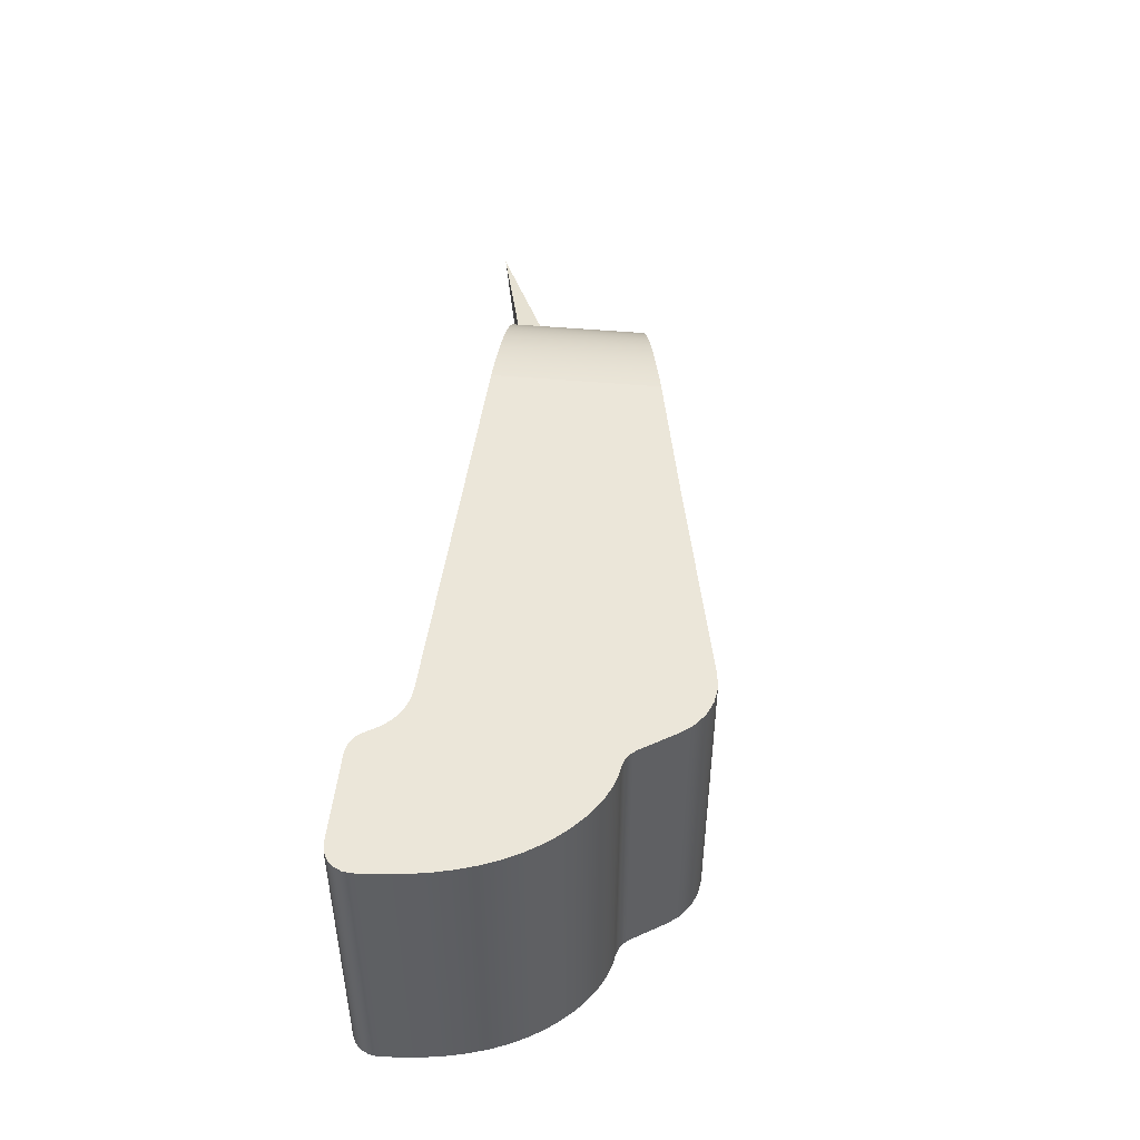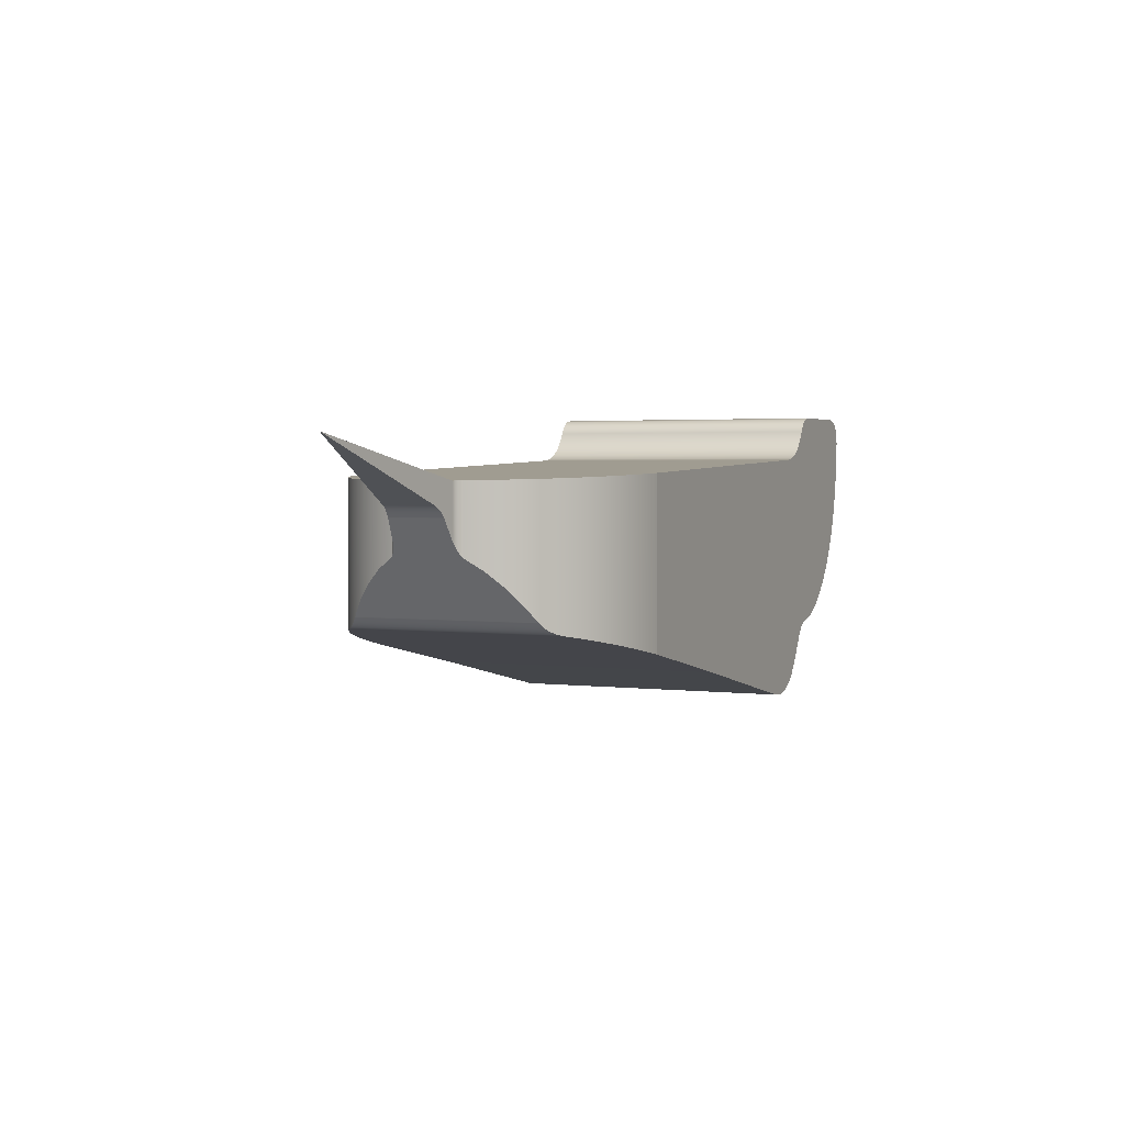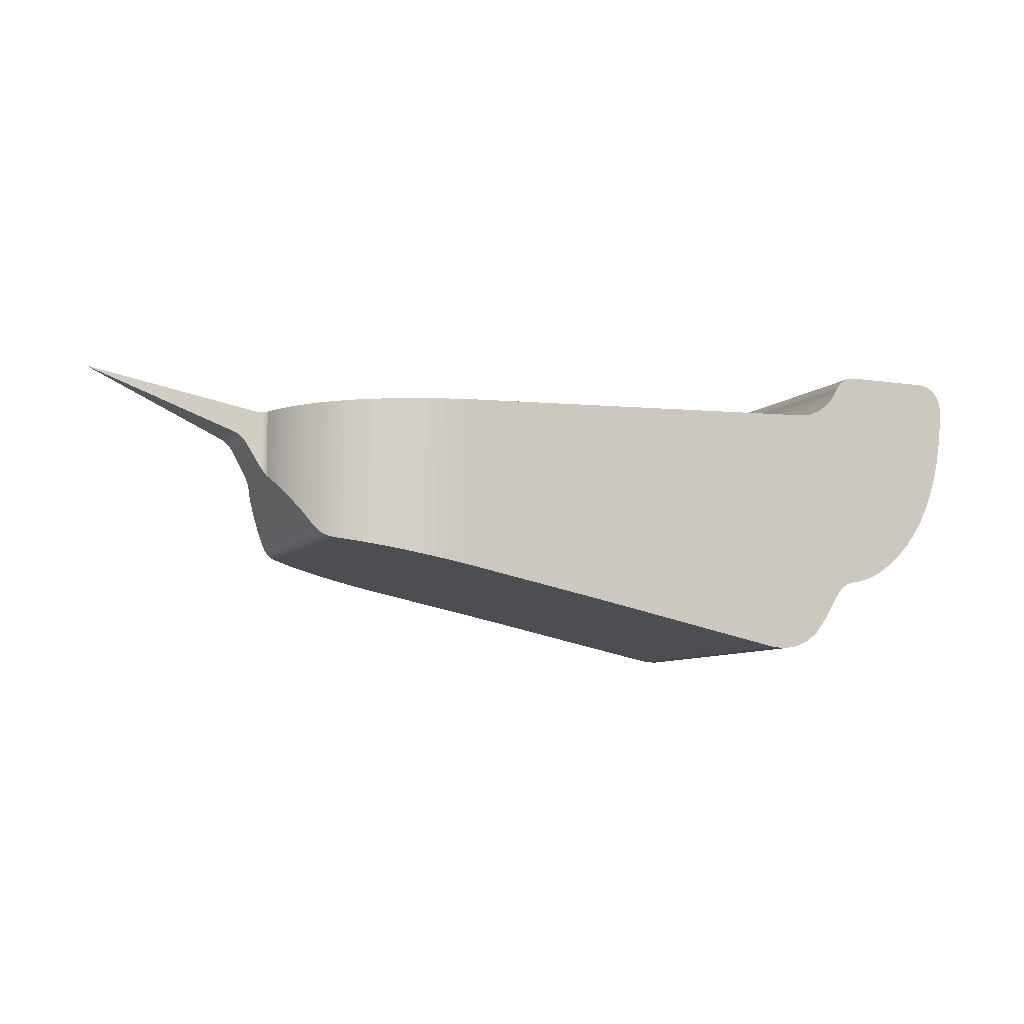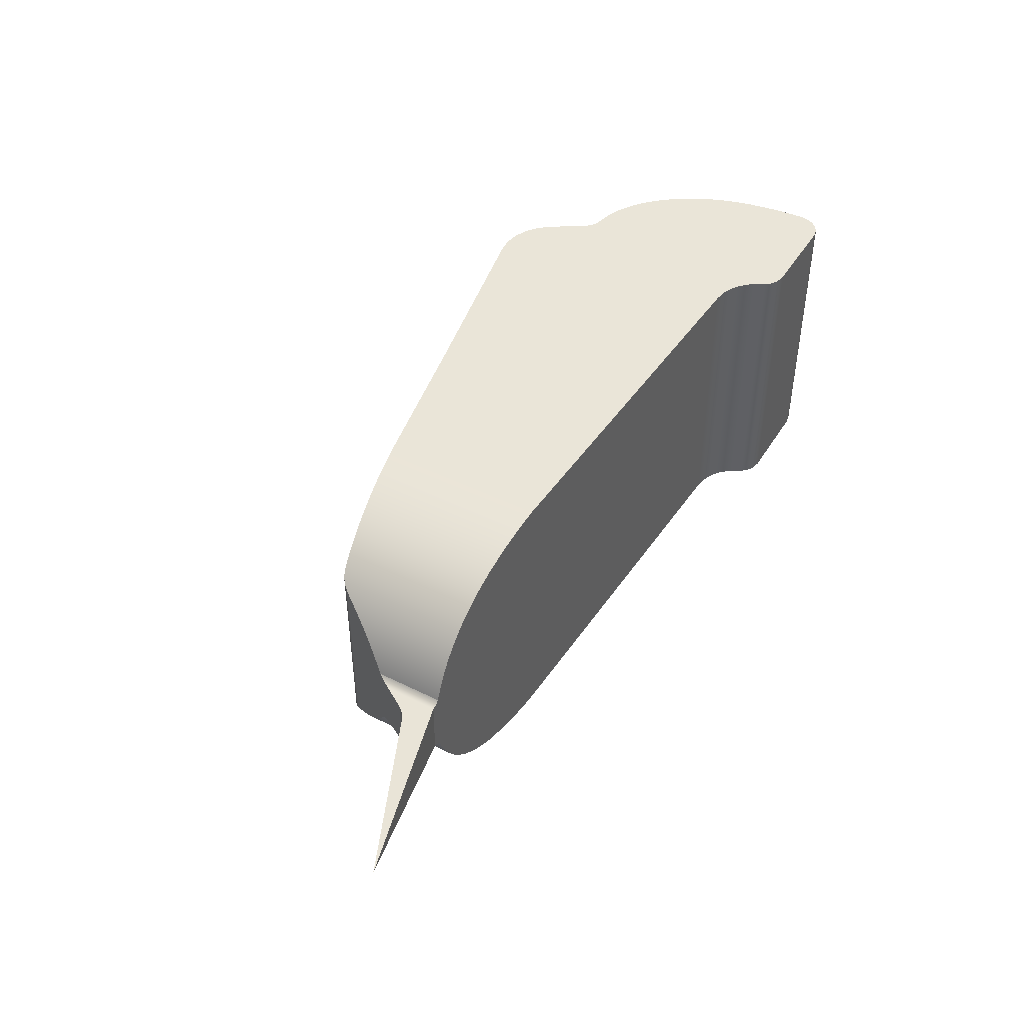
<metadata>
{"format":"obj","ext":"obj","renderer":"f3d","projection":"perspective","resolution":1024,"background":"white","views":[{"elev":47.9,"azim":-84.2,"up":"+Z"},{"elev":2.5,"azim":114.0,"up":"+Y"},{"elev":-8.1,"azim":156.1,"up":"+Y"},{"elev":45.4,"azim":119.9,"up":"+Z"}]}
</metadata>
<code>
v 1.317 -5.197 0.4435
v 1.364 -5.117 0.3885
v 1.407 -5.043 0.3245
v 1.446 -4.977 0.2508
v 1.479 -4.921 0.1671
v 1.479 -4.597 0.1671
v 1.454 -4.596 0.2321
v 1.424 -4.595 0.2943
v 1.389 -4.593 0.3533
v 1.348 -4.592 0.4089
v 1.301 -4.59 0.4604
v 1.249 -4.588 0.5063
v 1.194 -4.586 0.547
v 1.135 -4.584 0.5826
v 1.072 -4.581 0.6134
v 1.008 -4.579 0.6392
v 0.879 -4.574 0.6775
v 0.7534 -4.569 0.7011
v 0.6379 -4.565 0.7137
v 0.6379 -5.376 0.7137
v 0.7054 -5.363 0.7073
v 0.7779 -5.348 0.6974
v 0.8539 -5.333 0.6832
v 0.9321 -5.317 0.6638
v 1.011 -5.301 0.6383
v 1.089 -5.286 0.6059
v 1.163 -5.271 0.5665
v 1.233 -5.257 0.5193
v 1.258 -5.249 0.4995
v 1.281 -5.236 0.4796
v 1.301 -5.219 0.4605
v 0.6379 -4.565 -0.7137
v 0.7719 -4.57 -0.6983
v 0.9037 -4.575 -0.6714
v 1.032 -4.58 -0.6303
v 1.094 -4.582 -0.6036
v 1.153 -4.584 -0.5723
v 1.209 -4.587 -0.5366
v 1.262 -4.588 -0.4962
v 1.31 -4.59 -0.4509
v 1.354 -4.592 -0.4007
v 1.393 -4.593 -0.3467
v 1.427 -4.595 -0.2896
v 1.455 -4.596 -0.2296
v 1.479 -4.597 -0.1671
v 1.479 -4.921 -0.1671
v 1.446 -4.977 -0.2508
v 1.407 -5.043 -0.3245
v 1.364 -5.117 -0.3885
v 1.317 -5.197 -0.4435
v 1.301 -5.219 -0.4605
v 1.281 -5.236 -0.4796
v 1.258 -5.249 -0.4994
v 1.233 -5.257 -0.5193
v 1.164 -5.271 -0.566
v 1.09 -5.285 -0.6053
v 1.013 -5.301 -0.6375
v 0.9341 -5.317 -0.6632
v 0.8558 -5.333 -0.6828
v 0.7794 -5.348 -0.6972
v 0.7063 -5.363 -0.7072
v 0.6379 -5.376 -0.7137
v 1.479 -4.597 -0.1671
v 1.491 -4.597 -0.1556
v 1.504 -4.598 -0.1472
v 1.52 -4.598 -0.1425
v 1.52 -4.852 -0.1425
v 1.497 -4.89 -0.1509
v 1.479 -4.921 -0.1671
v 1.52 -4.598 -0.1425
v 2.352 -4.407 0
v 1.638 -4.701 -0.1222
v 1.614 -4.714 -0.1263
v 1.594 -4.732 -0.1298
v 1.577 -4.754 -0.1326
v 1.52 -4.852 -0.1425
v 1.52 -4.852 0.1425
v 1.577 -4.754 0.1326
v 1.594 -4.732 0.1298
v 1.614 -4.714 0.1263
v 1.638 -4.701 0.1222
v 2.352 -4.407 0
v 1.52 -4.598 0.1425
v 1.479 -4.921 0.1671
v 1.497 -4.89 0.1509
v 1.52 -4.852 0.1425
v 1.52 -4.598 0.1425
v 1.504 -4.598 0.1472
v 1.491 -4.597 0.1556
v 1.479 -4.597 0.1671
v 1.52 -4.598 0.1425
v 2.352 -4.407 0
v 1.52 -4.598 -0.1425
v 0.6379 -4.565 0.7137
v 0.7534 -4.569 0.7011
v 0.879 -4.574 0.6775
v 1.008 -4.579 0.6392
v 1.072 -4.581 0.6134
v 1.135 -4.584 0.5826
v 1.194 -4.586 0.547
v 1.249 -4.588 0.5063
v 1.301 -4.59 0.4604
v 1.348 -4.592 0.4089
v 1.389 -4.593 0.3533
v 1.424 -4.595 0.2943
v 1.454 -4.596 0.2321
v 1.479 -4.597 0.1671
v 1.491 -4.597 0.1556
v 1.504 -4.598 0.1472
v 1.52 -4.598 0.1425
v 1.52 -4.598 -0.1425
v 1.504 -4.598 -0.1472
v 1.491 -4.597 -0.1556
v 1.479 -4.597 -0.1671
v 1.455 -4.596 -0.2296
v 1.427 -4.595 -0.2896
v 1.393 -4.593 -0.3467
v 1.354 -4.592 -0.4007
v 1.31 -4.59 -0.4509
v 1.262 -4.588 -0.4962
v 1.209 -4.587 -0.5366
v 1.153 -4.584 -0.5723
v 1.094 -4.582 -0.6036
v 1.032 -4.58 -0.6303
v 0.9037 -4.575 -0.6714
v 0.7719 -4.57 -0.6983
v 0.6379 -4.565 -0.7137
v -1.295 -4.492 -0.7137
v -1.295 -4.492 0.7137
v 1.233 -5.257 0.5193
v 1.163 -5.271 0.5665
v 1.089 -5.286 0.6059
v 1.011 -5.301 0.6383
v 0.9321 -5.317 0.6638
v 0.8539 -5.333 0.6832
v 0.7779 -5.348 0.6974
v 0.7054 -5.363 0.7073
v 0.6379 -5.376 0.7137
v -0.09218 -5.523 0.7137
v -0.09218 -5.523 -0.7137
v 0.6379 -5.376 -0.7137
v 0.7063 -5.363 -0.7072
v 0.7794 -5.348 -0.6972
v 0.8558 -5.333 -0.6828
v 0.9341 -5.317 -0.6632
v 1.013 -5.301 -0.6375
v 1.09 -5.285 -0.6053
v 1.164 -5.271 -0.566
v 1.233 -5.257 -0.5193
v 1.317 -5.197 0.4435
v 1.301 -5.219 0.4605
v 1.281 -5.236 0.4796
v 1.258 -5.249 0.4995
v 1.233 -5.257 0.5193
v 1.233 -5.257 -0.5193
v 1.258 -5.249 -0.4994
v 1.281 -5.236 -0.4796
v 1.301 -5.219 -0.4605
v 1.317 -5.197 -0.4435
v 0.6379 -5.376 -0.7137
v -0.09218 -5.523 -0.7137
v -1.091 -5.732 -0.7137
v -1.163 -5.738 -0.7137
v -1.235 -5.726 -0.7137
v -1.302 -5.698 -0.7137
v -1.36 -5.655 -0.7137
v -1.406 -5.598 -0.7137
v -1.51 -5.434 -0.7137
v -1.535 -5.405 -0.7137
v -1.566 -5.385 -0.7137
v -1.602 -5.375 -0.7137
v -1.652 -5.366 -0.7137
v -1.704 -5.349 -0.7137
v -1.755 -5.325 -0.7137
v -1.807 -5.294 -0.7137
v -1.859 -5.255 -0.7137
v -1.911 -5.208 -0.7137
v -1.96 -5.155 -0.7137
v -2.006 -5.094 -0.7137
v -2.049 -5.027 -0.7137
v -2.088 -4.953 -0.7137
v -2.121 -4.874 -0.7137
v -2.149 -4.788 -0.7137
v -2.171 -4.697 -0.7137
v -2.188 -4.6 -0.7137
v -2.2 -4.499 -0.7137
v -2.206 -4.392 -0.7137
v -2.201 -4.352 -0.7137
v -2.183 -4.316 -0.7137
v -2.155 -4.286 -0.7137
v -2.119 -4.268 -0.7137
v -2.079 -4.261 -0.7137
v -1.641 -4.261 -0.7137
v -1.593 -4.271 -0.7137
v -1.553 -4.297 -0.7137
v -1.525 -4.337 -0.7137
v -1.495 -4.387 -0.7137
v -1.455 -4.43 -0.7137
v -1.407 -4.463 -0.7137
v -1.352 -4.484 -0.7137
v -1.295 -4.492 -0.7137
v 0.6379 -4.565 -0.7137
v -1.406 -5.598 -0.7137
v -1.406 -5.598 0.7137
v -1.51 -5.434 0.7137
v -1.51 -5.434 -0.7137
v -1.51 -5.434 -0.7137
v -1.51 -5.434 0.7137
v -1.535 -5.405 0.7137
v -1.566 -5.385 0.7137
v -1.602 -5.375 0.7137
v -1.602 -5.375 -0.7137
v -1.566 -5.385 -0.7137
v -1.535 -5.405 -0.7137
v -1.602 -5.375 -0.7137
v -1.602 -5.375 0.7137
v -1.652 -5.366 0.7137
v -1.704 -5.349 0.7137
v -1.755 -5.325 0.7137
v -1.807 -5.294 0.7137
v -1.859 -5.255 0.7137
v -1.911 -5.208 0.7137
v -1.96 -5.155 0.7137
v -2.006 -5.094 0.7137
v -2.049 -5.027 0.7137
v -2.088 -4.953 0.7137
v -2.121 -4.874 0.7137
v -2.149 -4.788 0.7137
v -2.171 -4.697 0.7137
v -2.188 -4.6 0.7137
v -2.2 -4.499 0.7137
v -2.206 -4.392 0.7137
v -2.206 -4.392 -0.7137
v -2.2 -4.499 -0.7137
v -2.188 -4.6 -0.7137
v -2.171 -4.697 -0.7137
v -2.149 -4.788 -0.7137
v -2.121 -4.874 -0.7137
v -2.088 -4.953 -0.7137
v -2.049 -5.027 -0.7137
v -2.006 -5.094 -0.7137
v -1.96 -5.155 -0.7137
v -1.911 -5.208 -0.7137
v -1.859 -5.255 -0.7137
v -1.807 -5.294 -0.7137
v -1.755 -5.325 -0.7137
v -1.704 -5.349 -0.7137
v -1.652 -5.366 -0.7137
v -2.206 -4.392 -0.7137
v -2.206 -4.392 0.7137
v -2.201 -4.352 0.7137
v -2.183 -4.316 0.7137
v -2.155 -4.286 0.7137
v -2.119 -4.268 0.7137
v -2.079 -4.261 0.7137
v -2.079 -4.261 -0.7137
v -2.119 -4.268 -0.7137
v -2.155 -4.286 -0.7137
v -2.183 -4.316 -0.7137
v -2.201 -4.352 -0.7137
v -2.079 -4.261 -0.7137
v -2.079 -4.261 0.7137
v -1.641 -4.261 0.7137
v -1.641 -4.261 -0.7137
v -1.641 -4.261 -0.7137
v -1.641 -4.261 0.7137
v -1.593 -4.271 0.7137
v -1.553 -4.297 0.7137
v -1.525 -4.337 0.7137
v -1.525 -4.337 -0.7137
v -1.553 -4.297 -0.7137
v -1.593 -4.271 -0.7137
v -1.525 -4.337 -0.7137
v -1.525 -4.337 0.7137
v -1.495 -4.387 0.7137
v -1.455 -4.43 0.7137
v -1.407 -4.463 0.7137
v -1.352 -4.484 0.7137
v -1.295 -4.492 0.7137
v -1.295 -4.492 -0.7137
v -1.352 -4.484 -0.7137
v -1.407 -4.463 -0.7137
v -1.455 -4.43 -0.7137
v -1.495 -4.387 -0.7137
v 2.352 -4.407 0
v 1.638 -4.701 0.1222
v 1.638 -4.701 -0.1222
v 1.638 -4.701 0.1222
v 1.614 -4.714 0.1263
v 1.594 -4.732 0.1298
v 1.577 -4.754 0.1326
v 1.577 -4.754 -0.1326
v 1.594 -4.732 -0.1298
v 1.614 -4.714 -0.1263
v 1.638 -4.701 -0.1222
v 1.479 -4.921 0.1671
v 1.446 -4.977 0.2508
v 1.407 -5.043 0.3245
v 1.364 -5.117 0.3885
v 1.317 -5.197 0.4435
v 1.317 -5.197 -0.4435
v 1.364 -5.117 -0.3885
v 1.407 -5.043 -0.3245
v 1.446 -4.977 -0.2508
v 1.479 -4.921 -0.1671
v 1.497 -4.89 -0.1509
v 1.52 -4.852 -0.1425
v 1.577 -4.754 -0.1326
v 1.577 -4.754 0.1326
v 1.52 -4.852 0.1425
v 1.497 -4.89 0.1509
v -0.09218 -5.523 -0.7137
v -0.09218 -5.523 0.7137
v -1.091 -5.732 0.7137
v -1.091 -5.732 -0.7137
v -1.091 -5.732 -0.7137
v -1.091 -5.732 0.7137
v -1.163 -5.738 0.7137
v -1.235 -5.726 0.7137
v -1.302 -5.698 0.7137
v -1.36 -5.655 0.7137
v -1.406 -5.598 0.7137
v -1.406 -5.598 -0.7137
v -1.36 -5.655 -0.7137
v -1.302 -5.698 -0.7137
v -1.235 -5.726 -0.7137
v -1.163 -5.738 -0.7137
v 0.6379 -4.565 0.7137
v -1.295 -4.492 0.7137
v -1.352 -4.484 0.7137
v -1.407 -4.463 0.7137
v -1.455 -4.43 0.7137
v -1.495 -4.387 0.7137
v -1.525 -4.337 0.7137
v -1.553 -4.297 0.7137
v -1.593 -4.271 0.7137
v -1.641 -4.261 0.7137
v -2.079 -4.261 0.7137
v -2.119 -4.268 0.7137
v -2.155 -4.286 0.7137
v -2.183 -4.316 0.7137
v -2.201 -4.352 0.7137
v -2.206 -4.392 0.7137
v -2.2 -4.499 0.7137
v -2.188 -4.6 0.7137
v -2.171 -4.697 0.7137
v -2.149 -4.788 0.7137
v -2.121 -4.874 0.7137
v -2.088 -4.953 0.7137
v -2.049 -5.027 0.7137
v -2.006 -5.094 0.7137
v -1.96 -5.155 0.7137
v -1.911 -5.208 0.7137
v -1.859 -5.255 0.7137
v -1.807 -5.294 0.7137
v -1.755 -5.325 0.7137
v -1.704 -5.349 0.7137
v -1.652 -5.366 0.7137
v -1.602 -5.375 0.7137
v -1.566 -5.385 0.7137
v -1.535 -5.405 0.7137
v -1.51 -5.434 0.7137
v -1.406 -5.598 0.7137
v -1.36 -5.655 0.7137
v -1.302 -5.698 0.7137
v -1.235 -5.726 0.7137
v -1.163 -5.738 0.7137
v -1.091 -5.732 0.7137
v -0.09218 -5.523 0.7137
v 0.6379 -5.376 0.7137
g 5635efc6-e318-11ea-90d7-54bf646e7e1f
f 2 10 1
f 1 10 11
f 1 11 31
f 31 11 30
f 30 11 12
f 30 12 29
f 29 12 28
f 28 12 13
f 28 13 27
f 27 13 14
f 27 14 26
f 26 14 15
f 26 15 25
f 25 15 16
f 25 16 24
f 24 16 17
f 24 17 23
f 23 17 18
f 23 18 22
f 22 18 21
f 21 18 19
f 21 19 20
f 10 2 9
f 9 2 3
f 9 3 8
f 8 3 4
f 8 4 7
f 7 4 5
f 7 5 6
g 56377694-e318-11ea-b319-54bf646e7e1f
f 62 32 61
f 61 32 33
f 61 33 60
f 60 33 59
f 59 33 34
f 59 34 58
f 58 34 35
f 58 35 57
f 57 35 56
f 56 35 36
f 56 36 37
f 56 37 55
f 55 37 38
f 55 38 54
f 54 38 39
f 54 39 53
f 53 39 52
f 52 39 40
f 52 40 51
f 51 40 50
f 50 40 41
f 50 41 49
f 49 41 42
f 49 42 48
f 48 42 43
f 48 43 47
f 47 43 44
f 47 44 46
f 46 44 45
g 5638d670-e318-11ea-8132-54bf646e7e1f
f 63 64 69
f 69 64 68
f 68 64 65
f 68 65 67
f 67 65 66
g 563a0f1e-e318-11ea-b5af-54bf646e7e1f
f 71 72 70
f 70 72 73
f 70 73 74
f 74 75 70
f 70 75 76
g 563b47d2-e318-11ea-bb8b-54bf646e7e1f
f 77 78 83
f 83 78 79
f 83 79 80
f 80 81 83
f 83 81 82
g 563c596e-e318-11ea-8bb0-54bf646e7e1f
f 90 84 89
f 89 84 85
f 89 85 88
f 88 85 86
f 88 86 87
g 5598fa0a-e318-11ea-a519-54bf646e7e1f
f 91 92 93
g 559836be-e318-11ea-81df-54bf646e7e1f
f 95 102 94
f 94 102 103
f 94 103 104
f 96 97 95
f 95 97 98
f 95 98 99
f 99 100 95
f 95 100 101
f 95 101 102
f 104 105 94
f 94 105 106
f 94 106 107
f 108 113 107
f 107 113 114
f 107 114 94
f 94 114 127
f 94 127 128
f 113 108 112
f 112 108 109
f 112 109 111
f 111 109 110
f 114 115 127
f 127 115 116
f 127 116 117
f 117 118 127
f 127 118 119
f 127 119 126
f 126 119 125
f 125 119 124
f 124 119 123
f 123 119 120
f 123 120 121
f 121 122 123
f 128 129 94
g 559cf218-e318-11ea-9aa7-54bf646e7e1f
f 130 131 149
f 149 131 148
f 148 131 132
f 148 132 147
f 147 132 133
f 147 133 146
f 146 133 145
f 145 133 134
f 145 134 144
f 144 134 135
f 144 135 143
f 143 135 136
f 143 136 142
f 142 136 137
f 142 137 141
f 141 137 138
f 141 138 140
f 140 138 139
g 559c0798-e318-11ea-9484-54bf646e7e1f
f 159 150 158
f 158 150 151
f 158 151 157
f 157 151 152
f 157 152 156
f 156 152 153
f 156 153 155
f 155 153 154
g 5592de62-e318-11ea-90e1-54bf646e7e1f
f 160 161 202
f 202 161 201
f 201 161 170
f 201 170 178
f 178 170 177
f 177 170 171
f 177 171 176
f 176 171 175
f 175 171 174
f 174 171 173
f 173 171 172
f 162 167 161
f 161 167 168
f 161 168 169
f 163 164 162
f 162 164 165
f 162 165 166
f 166 167 162
f 169 170 161
f 178 179 201
f 201 179 180
f 201 180 181
f 181 182 201
f 201 182 200
f 200 182 183
f 200 183 184
f 200 184 199
f 199 184 185
f 199 185 198
f 198 185 186
f 198 186 197
f 197 186 187
f 197 187 196
f 196 187 193
f 196 193 195
f 195 193 194
f 193 187 192
f 192 187 188
f 192 188 189
f 189 190 192
f 192 190 191
g 559353b4-e318-11ea-85c9-54bf646e7e1f
f 204 205 203
f 203 205 206
g 5593c8f6-e318-11ea-9be5-54bf646e7e1f
f 207 208 214
f 214 208 209
f 214 209 213
f 213 209 210
f 213 210 212
f 212 210 211
g 55943e38-e318-11ea-ad8c-54bf646e7e1f
f 216 217 215
f 215 217 248
f 248 217 218
f 248 218 247
f 247 218 219
f 247 219 246
f 246 219 220
f 246 220 245
f 245 220 221
f 245 221 244
f 244 221 222
f 244 222 243
f 243 222 223
f 243 223 242
f 242 223 224
f 242 224 241
f 241 224 225
f 241 225 240
f 240 225 226
f 240 226 239
f 239 226 227
f 239 227 238
f 238 227 228
f 238 228 237
f 237 228 229
f 237 229 236
f 236 229 230
f 236 230 235
f 235 230 231
f 235 231 234
f 234 231 232
f 234 232 233
g 559501dc-e318-11ea-9ab7-54bf646e7e1f
f 249 250 260
f 260 250 251
f 260 251 252
f 260 252 259
f 259 252 253
f 259 253 258
f 258 253 254
f 258 254 257
f 257 254 256
f 256 254 255
g 5595c558-e318-11ea-986f-54bf646e7e1f
f 262 263 261
f 261 263 264
g 5596fe0a-e318-11ea-9163-54bf646e7e1f
f 265 266 272
f 272 266 267
f 272 267 271
f 271 267 268
f 271 268 270
f 270 268 269
g 55979a4a-e318-11ea-a4b7-54bf646e7e1f
f 273 274 284
f 284 274 275
f 284 275 276
f 284 276 283
f 283 276 277
f 283 277 282
f 282 277 278
f 282 278 281
f 281 278 280
f 280 278 279
g 5599bd9c-e318-11ea-98f8-54bf646e7e1f
f 285 286 287
g 559a80e2-e318-11ea-a3ba-54bf646e7e1f
f 295 288 294
f 294 288 289
f 294 289 290
f 291 292 290
f 290 292 293
f 290 293 294
g 559b4426-e318-11ea-b933-54bf646e7e1f
f 297 304 296
f 296 304 305
f 296 305 311
f 311 305 306
f 311 306 310
f 310 306 307
f 310 307 309
f 309 307 308
f 297 298 304
f 304 298 303
f 303 298 302
f 302 298 299
f 302 299 301
f 301 299 300
g 559e03da-e318-11ea-bc32-54bf646e7e1f
f 313 314 312
f 312 314 315
g 559eee62-e318-11ea-bbda-54bf646e7e1f
f 316 317 327
f 327 317 318
f 327 318 326
f 326 318 319
f 326 319 325
f 325 319 320
f 325 320 324
f 324 320 321
f 324 321 323
f 323 321 322
g 559fd8d8-e318-11ea-a071-54bf646e7e1f
f 370 328 369
f 369 328 329
f 369 329 360
f 360 329 352
f 360 352 353
f 330 348 329
f 329 348 349
f 329 349 350
f 331 346 330
f 330 346 347
f 330 347 348
f 346 331 345
f 345 331 332
f 345 332 344
f 344 332 333
f 344 333 343
f 343 333 334
f 343 334 337
f 337 334 335
f 337 335 336
f 337 338 343
f 343 338 342
f 342 338 341
f 341 338 340
f 340 338 339
f 350 351 329
f 329 351 352
f 360 353 359
f 359 353 354
f 359 354 355
f 355 356 359
f 359 356 357
f 359 357 358
f 360 361 369
f 369 361 362
f 369 362 363
f 369 363 368
f 368 363 364
f 368 364 365
f 365 366 368
f 368 366 367

</code>
